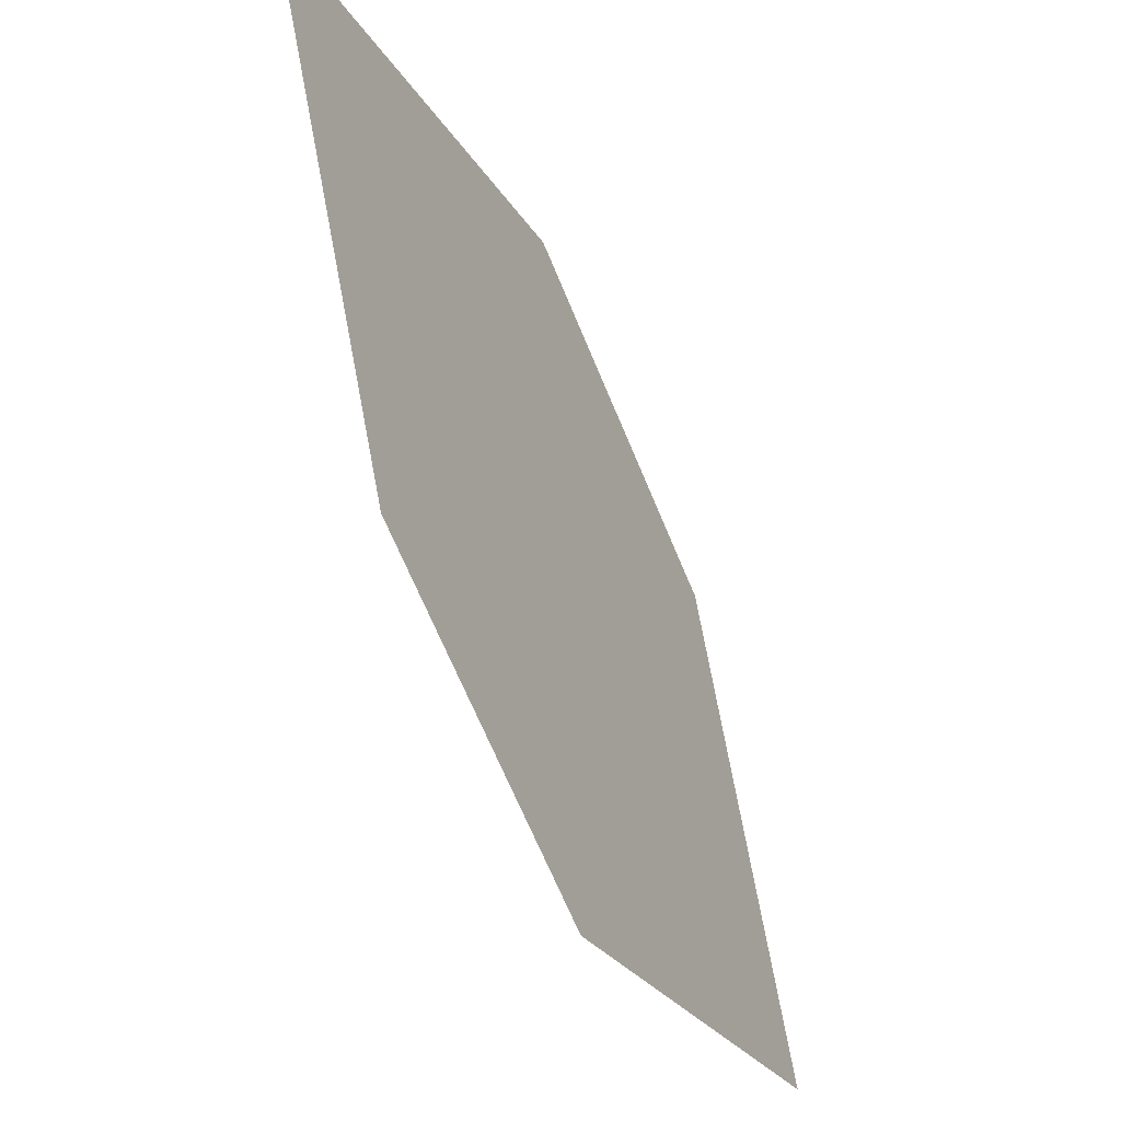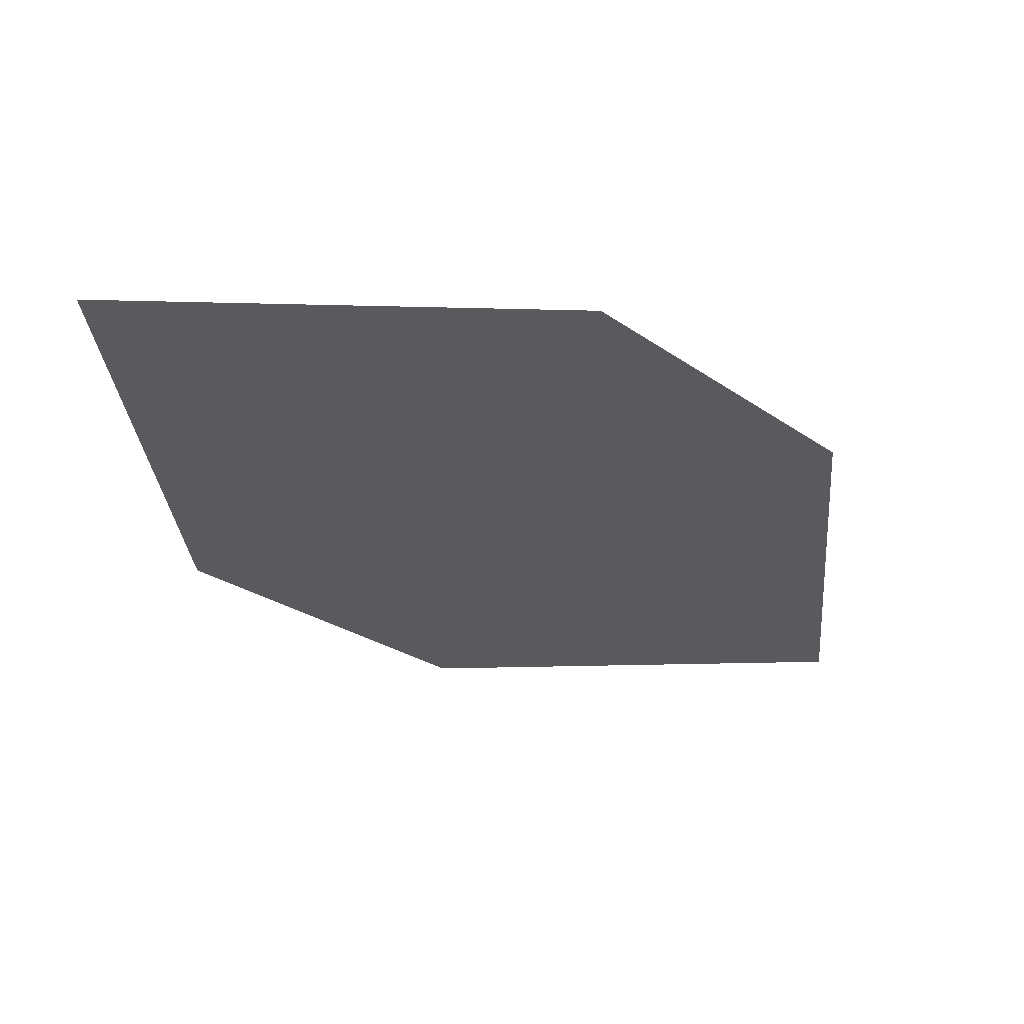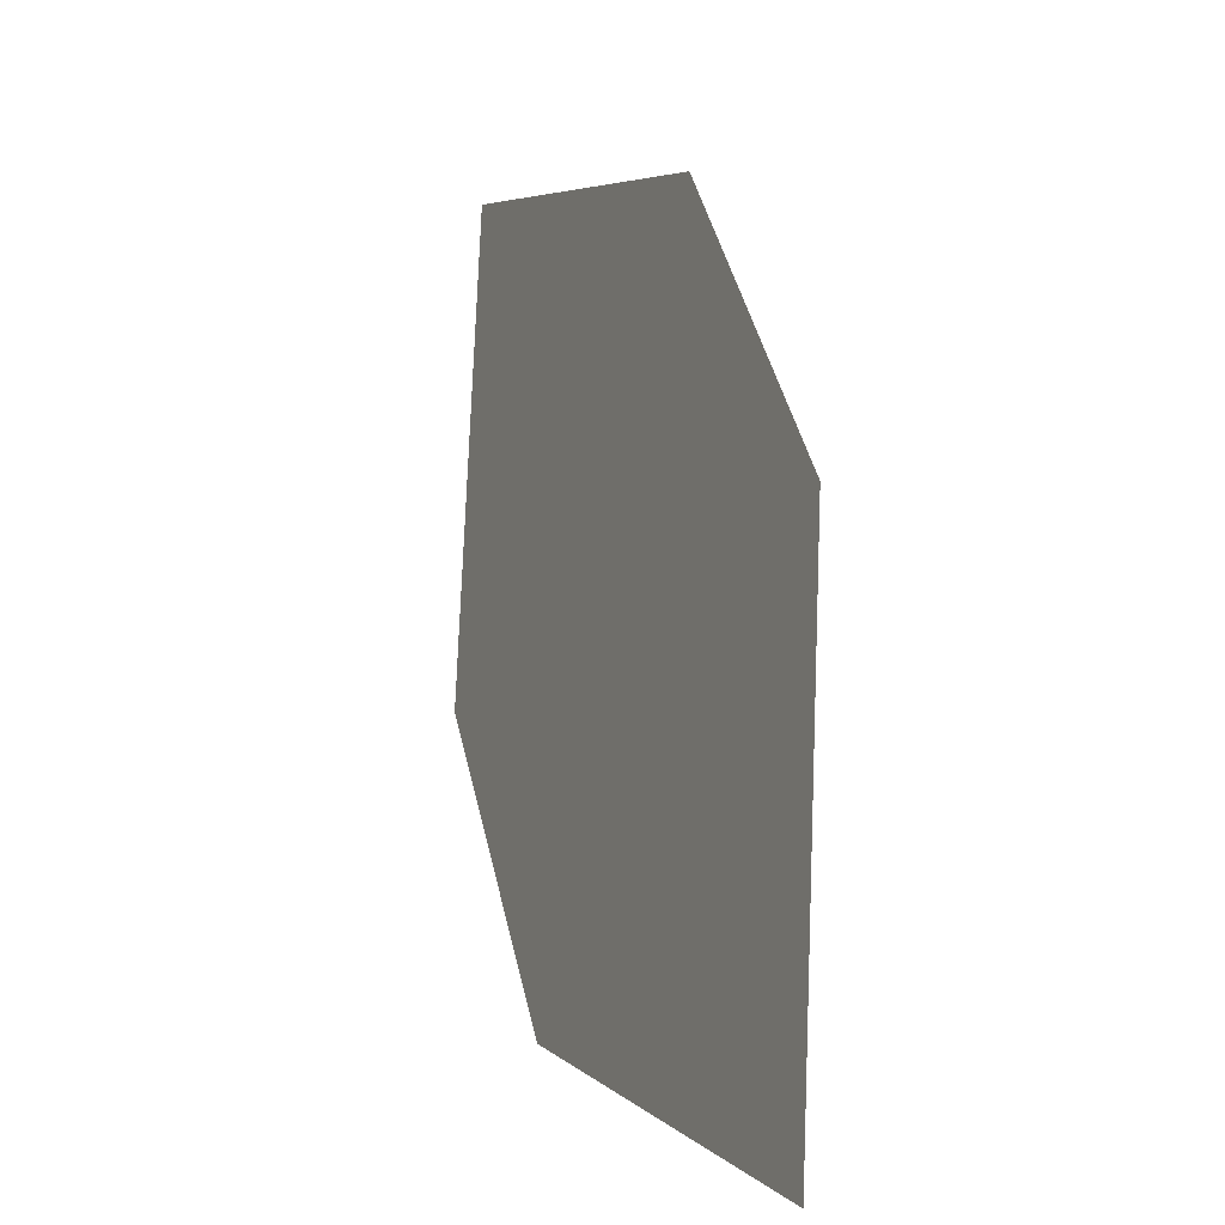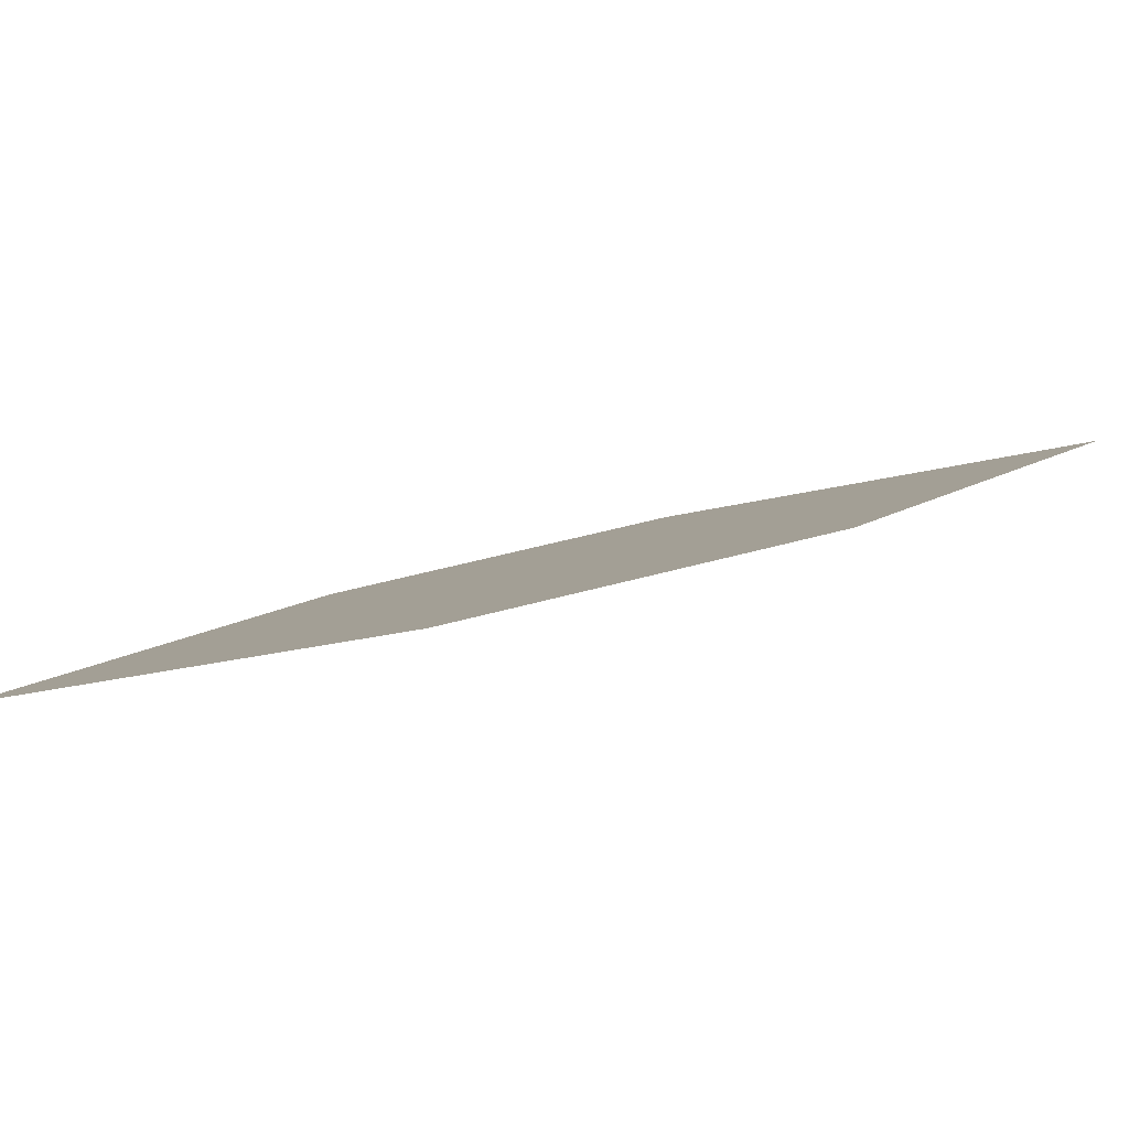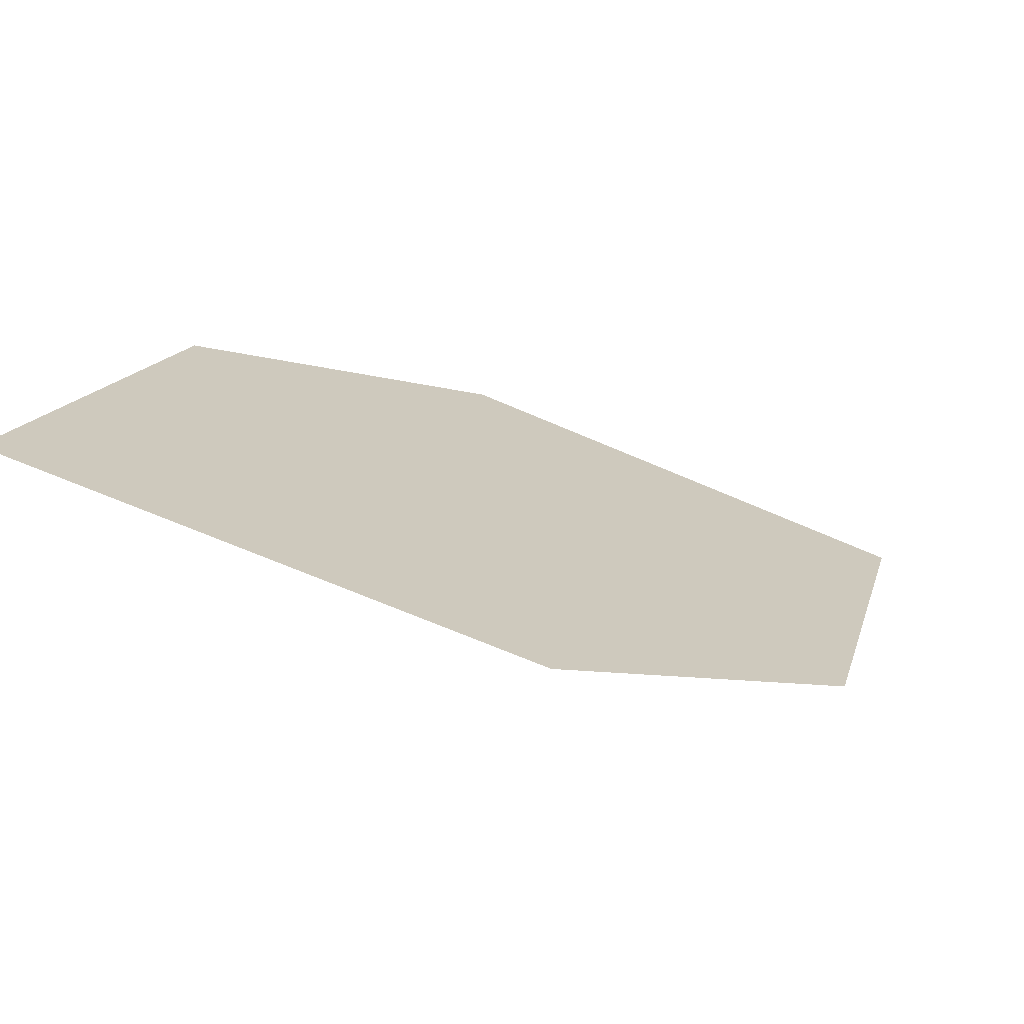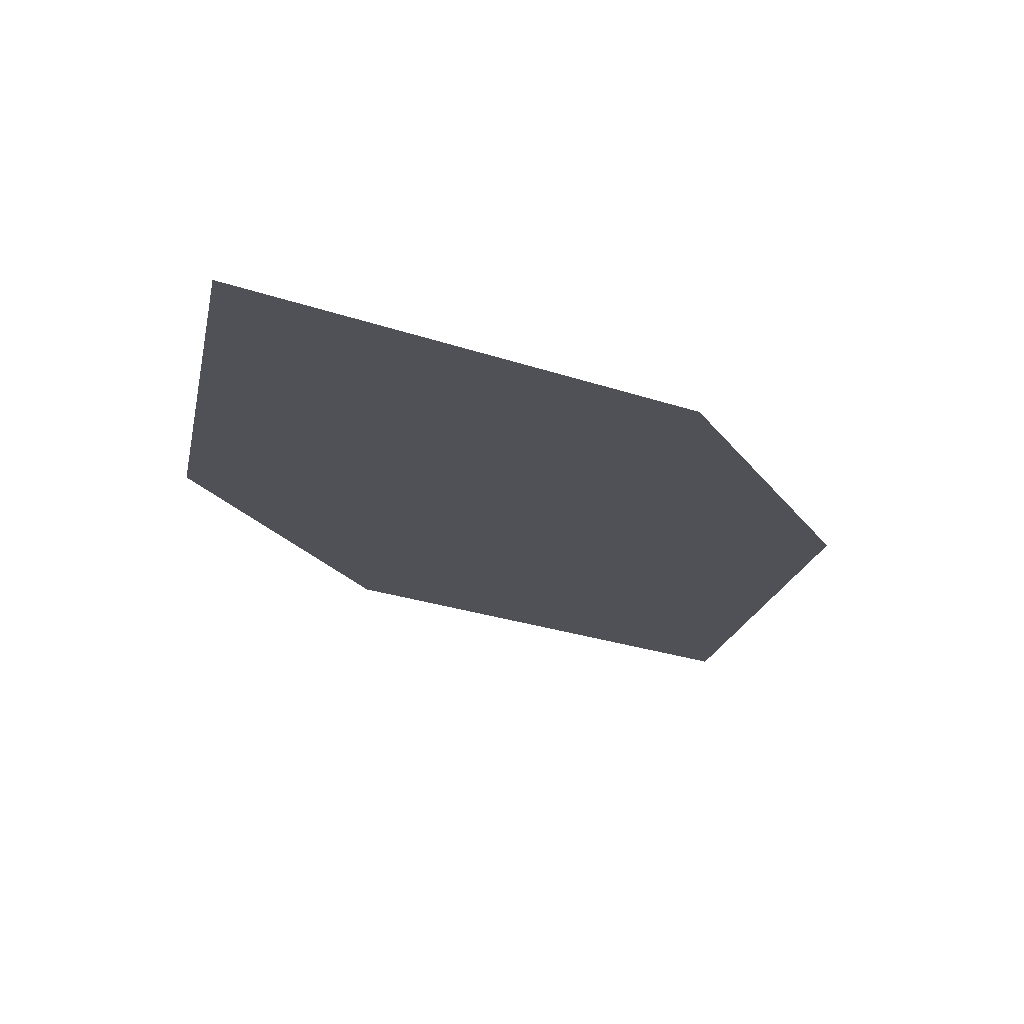
<metadata>
{"format":"obj","ext":"obj","renderer":"f3d","projection":"perspective","resolution":1024,"background":"white","views":[{"elev":-21.0,"azim":-76.3,"up":"+Y"},{"elev":-43.3,"azim":-90.2,"up":"+Z"},{"elev":-1.2,"azim":56.2,"up":"+Y"},{"elev":-0.2,"azim":-56.8,"up":"+Z"},{"elev":-78.7,"azim":145.1,"up":"+Y"},{"elev":-7.8,"azim":73.1,"up":"+Z"}]}
</metadata>
<code>
o leaves.192
v 0.2208 0.005745 1.582
v 0.2143 0.0461 1.575
v 0.1505 0.07233 1.56
v 0.1805 0.00978 1.574
v 0.1571 0.03198 1.566
v 0.1909 0.0683 1.568
f 1 2 6 3
f 1 3 5 4

</code>
